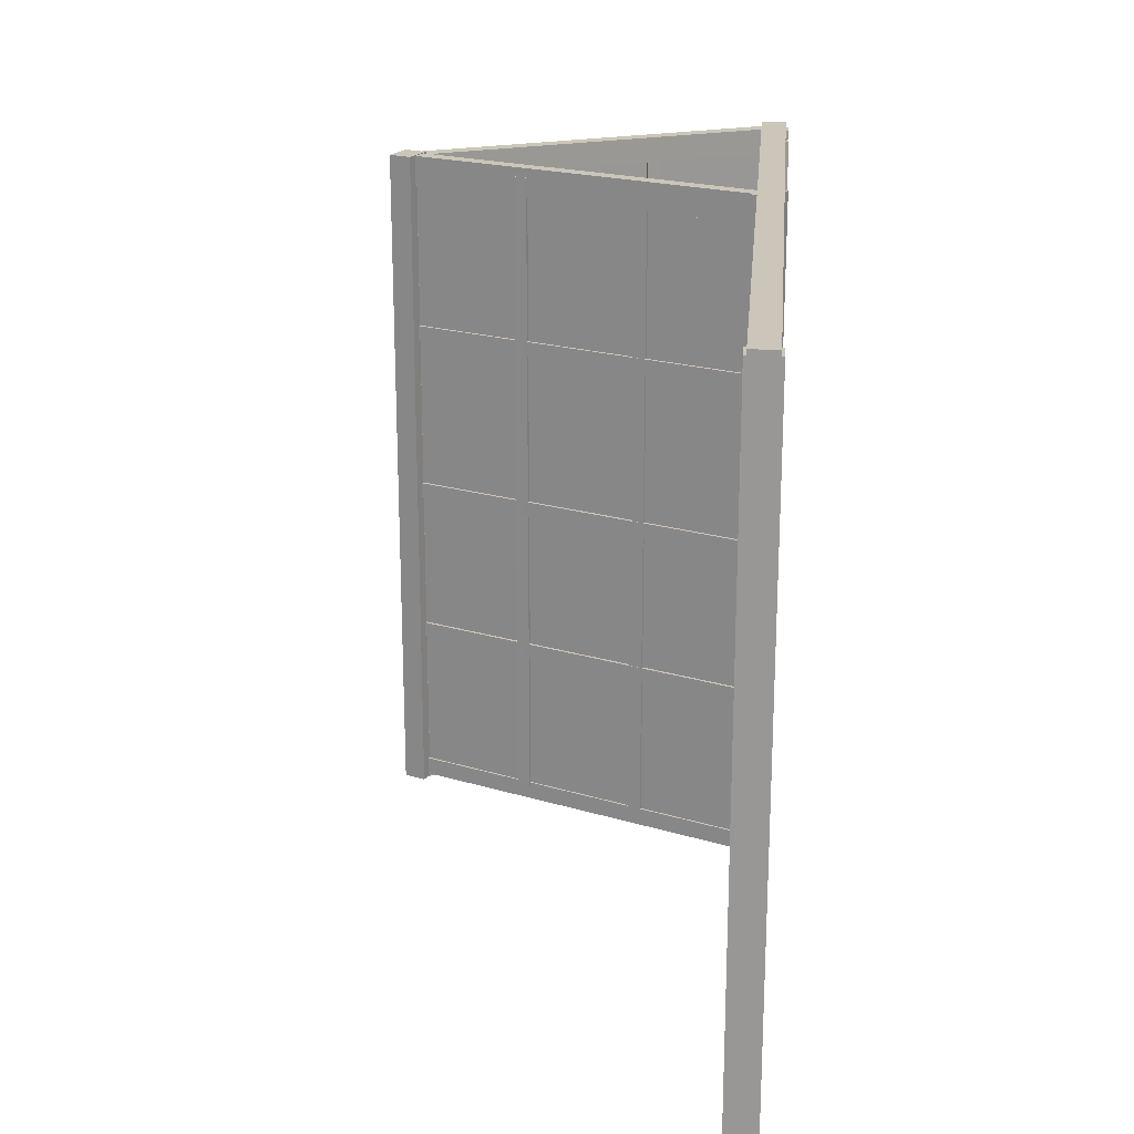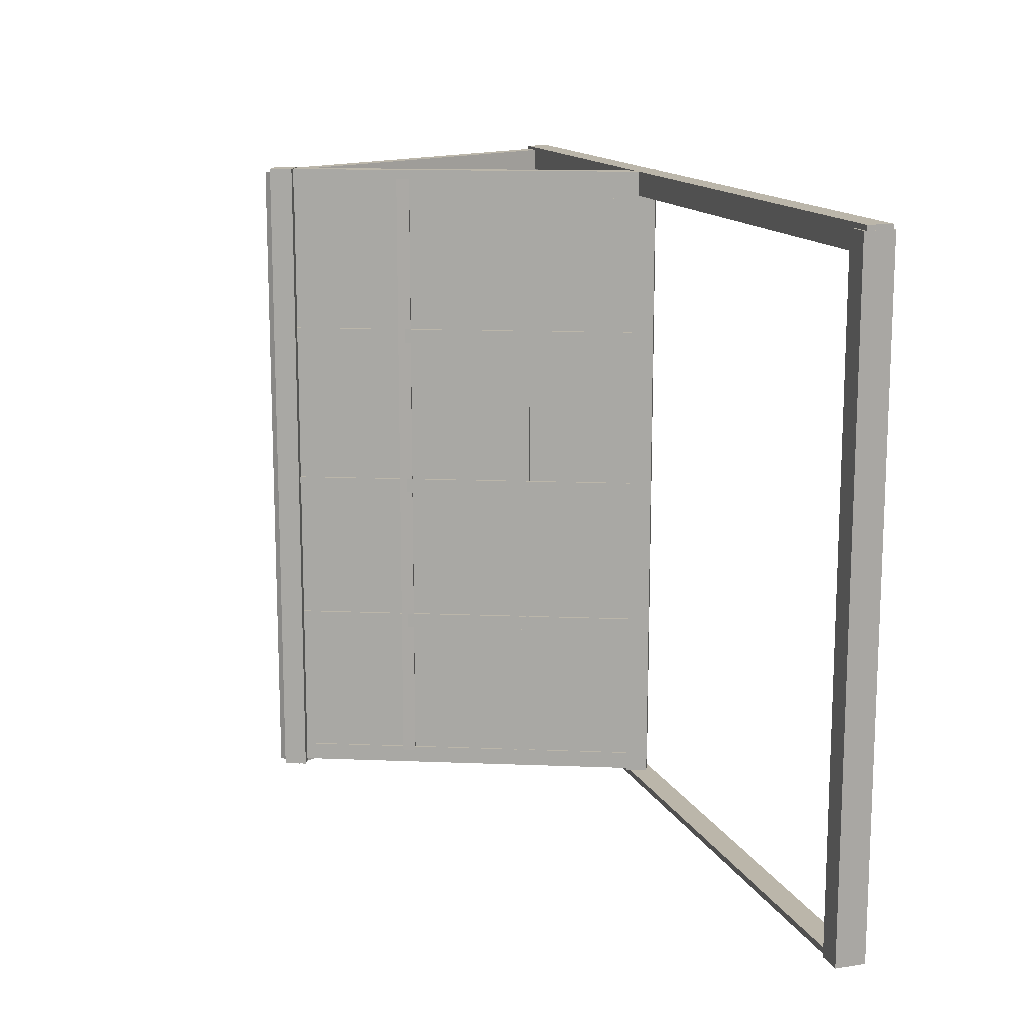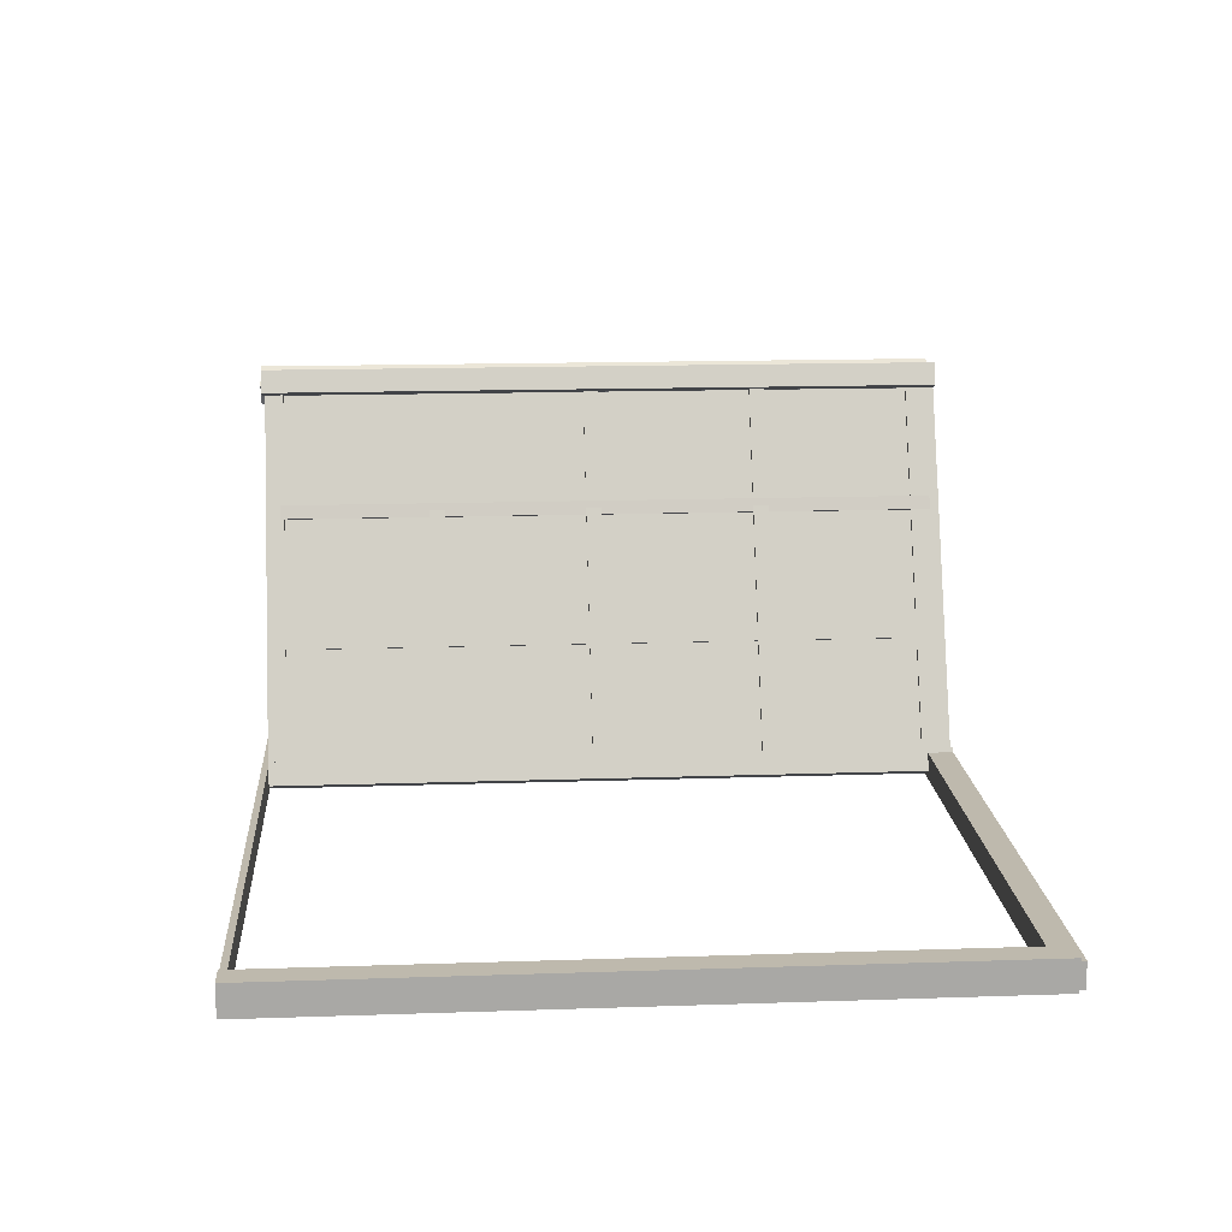
<metadata>
{"format":"obj","ext":"obj","renderer":"f3d","projection":"perspective","resolution":1024,"background":"white","views":[{"elev":20.9,"azim":95.0,"up":"+Y"},{"elev":14.0,"azim":71.5,"up":"+Y"},{"elev":15.3,"azim":85.9,"up":"+Z"}]}
</metadata>
<code>
g Cube_2_1
v 2.961 -1.585 0.0786
v 2.83 -1.585 0.0786
v 2.895 -1.585 -0
v 2.961 -1.585 -0.0786
v 2.83 -1.585 -0.0786
v 2.961 0.1638 0
v 2.961 1.913 -0.0786
v 2.961 1.913 0.0786
v 2.895 0.1638 0.0786
v 2.83 1.913 0.0786
v 2.83 0.1638 0
v 2.83 1.913 -0.0786
v 2.895 1.913 0
v 2.895 0.1638 -0.0786
f 1 2 3
f 4 1 3
f 5 4 3
f 2 5 3
f 1 4 6
f 4 7 6
f 7 8 6
f 8 1 6
f 2 1 9
f 1 8 9
f 8 10 9
f 10 2 9
f 5 2 11
f 2 10 11
f 10 12 11
f 12 5 11
f 10 8 13
f 8 7 13
f 7 12 13
f 12 10 13
f 4 5 14
f 5 12 14
f 12 7 14
f 7 4 14
g Cube_4_5
v 0.2601 -1.552 -0.00532
v -0.5675 -1.552 1.898
v -0.1897 -1.552 0.9306
v 0.188 -1.552 -0.03666
v -0.6395 -1.552 1.867
v 0.224 -1.498 -0.02099
v 0.188 -1.459 -0.03666
v 0.2601 -1.459 -0.00532
v -0.1537 -1.498 0.9463
v -0.5675 -1.459 1.898
v -0.6035 -1.498 1.882
v -0.6395 -1.459 1.867
v -0.1897 -1.459 0.9306
v -0.2258 -1.498 0.915
f 15 16 17
f 18 15 17
f 19 18 17
f 16 19 17
f 15 18 20
f 18 21 20
f 21 22 20
f 22 15 20
f 16 15 23
f 15 22 23
f 22 24 23
f 24 16 23
f 19 16 25
f 16 24 25
f 24 26 25
f 26 19 25
f 24 22 27
f 22 21 27
f 21 26 27
f 26 24 27
f 18 19 28
f 19 26 28
f 26 21 28
f 21 18 28
g Cube_1_2
v -0.7 -0.08175 1.922
v -0.7266 -0.08175 1.88
v -0.6921 -0.08175 1.888
v -0.6576 -0.08175 1.895
v -0.6843 -0.08175 1.853
v -0.6788 0.1032 1.909
v -0.6576 0.2883 1.895
v -0.7 0.2883 1.922
v -0.7133 0.1032 1.901
v -0.7266 0.2883 1.88
v -0.7054 0.1032 1.866
v -0.6843 0.2883 1.853
v -0.6921 0.2883 1.888
v -0.671 0.1032 1.874
f 29 30 31
f 32 29 31
f 33 32 31
f 30 33 31
f 29 32 34
f 32 35 34
f 35 36 34
f 36 29 34
f 30 29 37
f 29 36 37
f 36 38 37
f 38 30 37
f 33 30 39
f 30 38 39
f 38 40 39
f 40 33 39
f 38 36 41
f 36 35 41
f 35 40 41
f 40 38 41
f 32 33 42
f 33 40 42
f 40 35 42
f 35 32 42
g sweethome3d_window_pane2
v 0.246 -1.487 0.0001
v -0.5737 -1.487 1.885
v -0.1725 -1.487 0.9385
v 0.1938 -1.487 -0.02303
v -0.6259 -1.487 1.862
v 0.2374 0.1894 -0.004095
v 0.1938 1.866 -0.02303
v 0.246 1.866 0.0001
v -0.1639 0.1894 0.9427
v -0.5737 1.866 1.885
v -0.5823 0.1894 1.881
v -0.6259 1.866 1.862
v -0.1725 1.866 0.9385
v -0.216 0.1894 0.9196
f 43 44 45
f 46 43 45
f 47 46 45
f 44 47 45
f 43 46 48
f 46 49 48
f 49 50 48
f 50 43 48
f 44 43 51
f 43 50 51
f 50 52 51
f 52 44 51
f 47 44 53
f 44 52 53
f 52 54 53
f 54 47 53
f 52 50 55
f 50 49 55
f 49 54 55
f 54 52 55
f 46 47 56
f 47 54 56
f 54 49 56
f 49 46 56
g Cube_4_3
v -0.6678 1.791 1.901
v -1.578 1.791 0.03559
v -1.084 1.791 0.9494
v -0.5903 1.791 1.863
v -1.5 1.791 -0.0022
v -0.629 1.857 1.882
v -0.5903 1.923 1.863
v -0.6678 1.923 1.901
v -1.123 1.857 0.9683
v -1.578 1.923 0.03559
v -1.539 1.857 0.01669
v -1.5 1.923 -0.0022
v -1.084 1.923 0.9494
v -1.045 1.857 0.9305
f 57 58 59
f 60 57 59
f 61 60 59
f 58 61 59
f 57 60 62
f 60 63 62
f 63 64 62
f 64 57 62
f 58 57 65
f 57 64 65
f 64 66 65
f 66 58 65
f 61 58 67
f 58 66 67
f 66 68 67
f 68 61 67
f 66 64 69
f 64 63 69
f 63 68 69
f 68 66 69
f 60 61 70
f 61 68 70
f 68 63 70
f 63 60 70
g sweethome3d_window_pane1
v -0.6673 -1.466 1.895
v -1.568 -1.482 0.04753
v -1.075 -1.474 0.9505
v -0.6192 -1.466 1.868
v -1.52 -1.483 0.02039
v -0.6247 0.2105 1.86
v -0.6195 1.887 1.839
v -0.6676 1.887 1.866
v -1.118 0.2026 0.9567
v -1.569 1.871 0.01827
v -1.526 0.1943 0.01208
v -1.521 1.871 -0.008872
v -1.075 1.879 0.9212
v -1.07 0.2022 0.9295
f 71 72 73
f 74 71 73
f 75 74 73
f 72 75 73
f 71 74 76
f 74 77 76
f 77 78 76
f 78 71 76
f 72 71 79
f 71 78 79
f 78 80 79
f 80 72 79
f 75 72 81
f 72 80 81
f 80 82 81
f 82 75 81
f 80 78 83
f 78 77 83
f 77 82 83
f 82 80 83
f 74 75 84
f 75 82 84
f 82 77 84
f 77 74 84
g Cube_2_4
v 0.3139 -1.546 -0.01935
v 0.2657 -1.546 0.09155
v 0.2177 -1.546 0.00476
v 0.1697 -1.546 -0.08203
v 0.1215 -1.546 0.02886
v 0.2418 0.1965 -0.05069
v 0.1697 1.939 -0.08203
v 0.3139 1.939 -0.01935
v 0.2898 0.1965 0.0361
v 0.2657 1.939 0.09155
v 0.1936 0.1965 0.0602
v 0.1215 1.939 0.02886
v 0.2177 1.939 0.00476
v 0.1456 0.1965 -0.02658
f 85 86 87
f 88 85 87
f 89 88 87
f 86 89 87
f 85 88 90
f 88 91 90
f 91 92 90
f 92 85 90
f 86 85 93
f 85 92 93
f 92 94 93
f 94 86 93
f 89 86 95
f 86 94 95
f 94 96 95
f 96 89 95
f 94 92 97
f 92 91 97
f 91 96 97
f 96 94 97
f 88 89 98
f 89 96 98
f 96 91 98
f 91 88 98
g Cube_2
v -1.476 -1.581 0.0786
v -1.597 -1.581 0.0786
v -1.537 -1.581 -0
v -1.476 -1.581 -0.0786
v -1.597 -1.581 -0.0786
v -1.476 0.1907 0
v -1.476 1.913 -0.0786
v -1.476 1.913 0.0786
v -1.537 0.1907 0.0786
v -1.597 1.913 0.0786
v -1.597 0.1907 0
v -1.597 1.913 -0.0786
v -1.537 1.913 0
v -1.537 0.1907 -0.0786
f 99 100 101
f 102 99 101
f 103 102 101
f 100 103 101
f 99 102 104
f 102 105 104
f 105 106 104
f 106 99 104
f 100 99 107
f 99 106 107
f 106 108 107
f 108 100 107
f 103 100 109
f 100 108 109
f 108 110 109
f 110 103 109
f 108 106 111
f 106 105 111
f 105 110 111
f 110 108 111
f 102 103 112
f 103 110 112
f 110 105 112
f 105 102 112
g Cube_5_1
v 0.2534 0.0917 0.02135
v -0.5664 0.0917 1.907
v -0.1925 0.0917 0.9483
v 0.1813 0.0917 -0.00999
v -0.6384 0.0917 1.875
v 0.2173 0.131 0.00568
v 0.1813 0.1703 -0.00999
v 0.2534 0.1703 0.02135
v -0.1565 0.131 0.9639
v -0.5664 0.1703 1.907
v -0.6024 0.131 1.891
v -0.6384 0.1703 1.875
v -0.1925 0.1703 0.9483
v -0.2286 0.131 0.9326
f 113 114 115
f 116 113 115
f 117 116 115
f 114 117 115
f 113 116 118
f 116 119 118
f 119 120 118
f 120 113 118
f 114 113 121
f 113 120 121
f 120 122 121
f 122 114 121
f 117 114 123
f 114 122 123
f 122 124 123
f 124 117 123
f 122 120 125
f 120 119 125
f 119 124 125
f 124 122 125
f 116 117 126
f 117 124 126
f 124 119 126
f 119 116 126
g Cube_5_2
v 0.2534 -0.7153 0.02135
v -0.5664 -0.7153 1.907
v -0.1925 -0.7153 0.9483
v 0.1813 -0.7153 -0.00999
v -0.6384 -0.7153 1.875
v 0.2173 -0.676 0.00568
v 0.1813 -0.6367 -0.00999
v 0.2534 -0.6367 0.02135
v -0.1565 -0.676 0.9639
v -0.5664 -0.6367 1.907
v -0.6024 -0.676 1.891
v -0.6384 -0.6367 1.875
v -0.1925 -0.6367 0.9483
v -0.2286 -0.676 0.9326
f 127 128 129
f 130 127 129
f 131 130 129
f 128 131 129
f 127 130 132
f 130 133 132
f 133 134 132
f 134 127 132
f 128 127 135
f 127 134 135
f 134 136 135
f 136 128 135
f 131 128 137
f 128 136 137
f 136 138 137
f 138 131 137
f 136 134 139
f 134 133 139
f 133 138 139
f 138 136 139
f 130 131 140
f 131 138 140
f 138 133 140
f 133 130 140
g Cube_3_2
v -0.2696 -1.48 1.221
v -0.2955 -1.48 1.287
v -0.3191 -1.48 1.24
v -0.3428 -1.48 1.193
v -0.3686 -1.48 1.258
v -0.3062 0.2031 1.207
v -0.3428 1.886 1.193
v -0.2696 1.886 1.221
v -0.2826 0.2031 1.254
v -0.2955 1.886 1.287
v -0.332 0.2031 1.273
v -0.3686 1.886 1.258
v -0.3191 1.886 1.24
v -0.3557 0.2031 1.225
f 141 142 143
f 144 141 143
f 145 144 143
f 142 145 143
f 141 144 146
f 144 147 146
f 147 148 146
f 148 141 146
f 142 141 149
f 141 148 149
f 148 150 149
f 150 142 149
f 145 142 151
f 142 150 151
f 150 152 151
f 152 145 151
f 150 148 153
f 148 147 153
f 147 152 153
f 152 150 153
f 144 145 154
f 145 152 154
f 152 147 154
f 147 144 154
g Cube_4_1
v -0.6849 0.09278 1.887
v -1.582 0.09278 0.04861
v -1.098 0.09278 0.9507
v -0.6142 0.09278 1.853
v -1.511 0.09278 0.01416
v -0.6496 0.1321 1.87
v -0.6142 0.1714 1.853
v -0.6849 0.1714 1.887
v -1.133 0.1321 0.9679
v -1.582 0.1714 0.04861
v -1.546 0.1321 0.03138
v -1.511 0.1714 0.01416
v -1.098 0.1714 0.9507
v -1.063 0.1321 0.9335
f 155 156 157
f 158 155 157
f 159 158 157
f 156 159 157
f 155 158 160
f 158 161 160
f 161 162 160
f 162 155 160
f 156 155 163
f 155 162 163
f 162 164 163
f 164 156 163
f 159 156 165
f 156 164 165
f 164 166 165
f 166 159 165
f 164 162 167
f 162 161 167
f 161 166 167
f 166 164 167
f 158 159 168
f 159 166 168
f 166 161 168
f 161 158 168
g Cube_2_2
v -0.6443 -1.573 1.95
v -0.7048 -1.573 1.846
v -0.6065 -1.573 1.859
v -0.5082 -1.573 1.872
v -0.5687 -1.573 1.767
v -0.5763 0.1693 1.911
v -0.5082 1.912 1.872
v -0.6443 1.912 1.95
v -0.6746 0.1693 1.898
v -0.7048 1.912 1.846
v -0.6367 0.1693 1.806
v -0.5687 1.912 1.767
v -0.6065 1.912 1.859
v -0.5384 0.1693 1.819
f 169 170 171
f 172 169 171
f 173 172 171
f 170 173 171
f 169 172 174
f 172 175 174
f 175 176 174
f 176 169 174
f 170 169 177
f 169 176 177
f 176 178 177
f 178 170 177
f 173 170 179
f 170 178 179
f 178 180 179
f 180 173 179
f 178 176 181
f 176 175 181
f 175 180 181
f 180 178 181
f 172 173 182
f 173 180 182
f 180 175 182
f 175 172 182
g Cube_4
v -0.6849 0.9582 1.858
v -1.582 0.9582 0.01899
v -1.098 0.9582 0.9211
v -0.6142 0.9582 1.823
v -1.511 0.9582 -0.01546
v -0.6495 0.9975 1.84
v -0.6142 1.037 1.823
v -0.6849 1.037 1.858
v -1.133 0.9975 0.9383
v -1.582 1.037 0.01899
v -1.546 0.9975 0.00176
v -1.511 1.037 -0.01546
v -1.098 1.037 0.9211
v -1.063 0.9975 0.9038
f 183 184 185
f 186 183 185
f 187 186 185
f 184 187 185
f 183 186 188
f 186 189 188
f 189 190 188
f 190 183 188
f 184 183 191
f 183 190 191
f 190 192 191
f 192 184 191
f 187 184 193
f 184 192 193
f 192 194 193
f 194 187 193
f 192 190 195
f 190 189 195
f 189 194 195
f 194 192 195
f 186 187 196
f 187 194 196
f 194 189 196
f 189 186 196
g Cube_4_4
v -0.6861 -1.555 1.878
v -1.596 -1.555 0.01254
v -1.106 -1.555 0.928
v -0.6154 -1.555 1.843
v -1.525 -1.555 -0.02192
v -0.6508 -1.506 1.861
v -0.6154 -1.457 1.843
v -0.6861 -1.457 1.878
v -1.141 -1.506 0.9452
v -1.596 -1.457 0.01254
v -1.561 -1.506 -0.00469
v -1.525 -1.457 -0.02192
v -1.106 -1.457 0.928
v -1.07 -1.506 0.9108
f 197 198 199
f 200 197 199
f 201 200 199
f 198 201 199
f 197 200 202
f 200 203 202
f 203 204 202
f 204 197 202
f 198 197 205
f 197 204 205
f 204 206 205
f 206 198 205
f 201 198 207
f 198 206 207
f 206 208 207
f 208 201 207
f 206 204 209
f 204 203 209
f 203 208 209
f 208 206 209
f 200 201 210
f 201 208 210
f 208 203 210
f 203 200 210
g Cube_3_3
v -0.002362 -1.506 0.6014
v -0.03049 -1.506 0.6661
v -0.05247 -1.506 0.6181
v -0.07445 -1.506 0.5701
v -0.1026 -1.506 0.6348
v -0.0384 0.1769 0.5858
v -0.07445 1.86 0.5701
v -0.002362 1.86 0.6014
v -0.01643 0.1769 0.6338
v -0.03049 1.86 0.6661
v -0.06653 0.1769 0.6504
v -0.1026 1.86 0.6348
v -0.05247 1.86 0.6181
v -0.08851 0.1769 0.6024
f 211 212 213
f 214 211 213
f 215 214 213
f 212 215 213
f 211 214 216
f 214 217 216
f 217 218 216
f 218 211 216
f 212 211 219
f 211 218 219
f 218 220 219
f 220 212 219
f 215 212 221
f 212 220 221
f 220 222 221
f 222 215 221
f 220 218 223
f 218 217 223
f 217 222 223
f 222 220 223
f 214 215 224
f 215 222 224
f 222 217 224
f 217 214 224
g Cube_2_3
v -0.4855 -1.568 1.838
v -0.5337 -1.568 1.948
v -0.5817 -1.568 1.862
v -0.6297 -1.568 1.775
v -0.6779 -1.568 1.886
v -0.5576 0.1843 1.806
v -0.6297 1.937 1.775
v -0.4855 1.937 1.838
v -0.5096 0.1843 1.893
v -0.5337 1.937 1.948
v -0.6058 0.1843 1.917
v -0.6779 1.937 1.886
v -0.5817 1.937 1.862
v -0.6538 0.1843 1.83
f 225 226 227
f 228 225 227
f 229 228 227
f 226 229 227
f 225 228 230
f 228 231 230
f 231 232 230
f 232 225 230
f 226 225 233
f 225 232 233
f 232 234 233
f 234 226 233
f 229 226 235
f 226 234 235
f 234 236 235
f 236 229 235
f 234 232 237
f 232 231 237
f 231 236 237
f 236 234 237
f 228 229 238
f 229 236 238
f 236 231 238
f 231 228 238
g Cube_5
v 0.2534 0.961 0.02135
v -0.5664 0.961 1.907
v -0.1925 0.961 0.9483
v 0.1813 0.961 -0.00999
v -0.6384 0.961 1.875
v 0.2173 1 0.00568
v 0.1813 1.04 -0.00999
v 0.2534 1.04 0.02135
v -0.1565 1 0.9639
v -0.5664 1.04 1.907
v -0.6024 1 1.891
v -0.6384 1.04 1.875
v -0.1925 1.04 0.9483
v -0.2286 1 0.9326
f 239 240 241
f 242 239 241
f 243 242 241
f 240 243 241
f 239 242 244
f 242 245 244
f 245 246 244
f 246 239 244
f 240 239 247
f 239 246 247
f 246 248 247
f 248 240 247
f 243 240 249
f 240 248 249
f 248 250 249
f 250 243 249
f 248 246 251
f 246 245 251
f 245 250 251
f 250 248 251
f 242 243 252
f 243 250 252
f 250 245 252
f 245 242 252
g Cube_3
v -1.253 -1.528 0.6969
v -1.284 -1.528 0.6335
v -1.233 -1.528 0.648
v -1.182 -1.528 0.6624
v -1.213 -1.528 0.599
v -1.217 0.1556 0.6797
v -1.182 1.839 0.6624
v -1.253 1.839 0.6969
v -1.268 0.1556 0.6652
v -1.284 1.839 0.6335
v -1.248 0.1556 0.6163
v -1.213 1.839 0.599
v -1.233 1.839 0.648
v -1.197 0.1556 0.6307
f 253 254 255
f 256 253 255
f 257 256 255
f 254 257 255
f 253 256 258
f 256 259 258
f 259 260 258
f 260 253 258
f 254 253 261
f 253 260 261
f 260 262 261
f 262 254 261
f 257 254 263
f 254 262 263
f 262 264 263
f 264 257 263
f 262 260 265
f 260 259 265
f 259 264 265
f 264 262 265
f 256 257 266
f 257 264 266
f 264 259 266
f 259 256 266
g Cube_2_5
v -1.554 -1.559 0.09412
v -1.607 -1.559 -0.01456
v -1.51 -1.559 0.00532
v -1.413 -1.559 0.02521
v -1.466 -1.559 -0.08348
v -1.483 0.1507 0.05967
v -1.413 1.86 0.02521
v -1.554 1.86 0.09412
v -1.581 0.1507 0.03978
v -1.607 1.86 -0.01456
v -1.536 0.1507 -0.04902
v -1.466 1.86 -0.08348
v -1.51 1.86 0.00532
v -1.439 0.1507 -0.02913
f 267 268 269
f 270 267 269
f 271 270 269
f 268 271 269
f 267 270 272
f 270 273 272
f 273 274 272
f 274 267 272
f 268 267 275
f 267 274 275
f 274 276 275
f 276 268 275
f 271 268 277
f 268 276 277
f 276 278 277
f 278 271 277
f 276 274 279
f 274 273 279
f 273 278 279
f 278 276 279
f 270 271 280
f 271 278 280
f 278 273 280
f 273 270 280
g Cube_1
v 2.961 1.808 0.0655
v -1.606 1.808 0.0655
v 0.6665 1.808 0
v 2.961 1.808 -0.0655
v -1.606 1.808 -0.0655
v 2.961 1.873 0
v 2.961 1.939 -0.0655
v 2.961 1.939 0.0655
v 0.6665 1.873 0.0655
v -1.606 1.939 0.0655
v -1.606 1.873 0
v -1.606 1.939 -0.0655
v 0.6665 1.939 0
v 0.6665 1.873 -0.0655
f 281 282 283
f 284 281 283
f 285 284 283
f 282 285 283
f 281 284 286
f 284 287 286
f 287 288 286
f 288 281 286
f 282 281 289
f 281 288 289
f 288 290 289
f 290 282 289
f 285 282 291
f 282 290 291
f 290 292 291
f 292 285 291
f 290 288 293
f 288 287 293
f 287 292 293
f 292 290 293
f 284 285 294
f 285 292 294
f 292 287 294
f 287 284 294
g Cube_1_1
v 2.951 -1.581 0.0655
v -1.594 -1.581 0.0655
v 0.6782 -1.581 -0
v 2.951 -1.581 -0.0655
v -1.594 -1.581 -0.0655
v 2.951 -1.565 -0
v 2.951 -1.549 -0.0655
v 2.951 -1.549 0.0655
v 0.6782 -1.565 0.0655
v -1.594 -1.549 0.0655
v -1.594 -1.565 -0
v -1.594 -1.549 -0.0655
v 0.6782 -1.549 -0
v 0.6782 -1.565 -0.0655
f 295 296 297
f 298 295 297
f 299 298 297
f 296 299 297
f 295 298 300
f 298 301 300
f 301 302 300
f 302 295 300
f 296 295 303
f 295 302 303
f 302 304 303
f 304 296 303
f 299 296 305
f 296 304 305
f 304 306 305
f 306 299 305
f 304 302 307
f 302 301 307
f 301 306 307
f 306 304 307
f 298 299 308
f 299 306 308
f 306 301 308
f 301 298 308
g Cube_4_6
v 0.2469 1.787 0.02955
v -0.5807 1.787 1.933
v -0.2029 1.787 0.9655
v 0.1748 1.787 -0.00179
v -0.6527 1.787 1.901
v 0.2109 1.86 0.01388
v 0.1748 1.934 -0.00179
v 0.2469 1.934 0.02955
v -0.1669 1.86 0.9812
v -0.5807 1.934 1.933
v -0.6167 1.86 1.917
v -0.6527 1.934 1.901
v -0.2029 1.934 0.9655
v -0.2389 1.86 0.9498
f 309 310 311
f 312 309 311
f 313 312 311
f 310 313 311
f 309 312 314
f 312 315 314
f 315 316 314
f 316 309 314
f 310 309 317
f 309 316 317
f 316 318 317
f 318 310 317
f 313 310 319
f 310 318 319
f 318 320 319
f 320 313 319
f 318 316 321
f 316 315 321
f 315 320 321
f 320 318 321
f 312 313 322
f 313 320 322
f 320 315 322
f 315 312 322
g Cube_3_1
v -0.9603 -1.49 1.305
v -0.9912 -1.49 1.241
v -0.9405 -1.49 1.256
v -0.8897 -1.49 1.27
v -0.9206 -1.49 1.207
v -0.925 0.1931 1.288
v -0.8897 1.876 1.27
v -0.9603 1.876 1.305
v -0.9758 0.1931 1.273
v -0.9912 1.876 1.241
v -0.9559 0.1931 1.224
v -0.9206 1.876 1.207
v -0.9405 1.876 1.256
v -0.9051 0.1931 1.239
f 323 324 325
f 326 323 325
f 327 326 325
f 324 327 325
f 323 326 328
f 326 329 328
f 329 330 328
f 330 323 328
f 324 323 331
f 323 330 331
f 330 332 331
f 332 324 331
f 327 324 333
f 324 332 333
f 332 334 333
f 334 327 333
f 332 330 335
f 330 329 335
f 329 334 335
f 334 332 335
f 326 327 336
f 327 334 336
f 334 329 336
f 329 326 336
g Cube_4_2
v -0.6932 -0.7164 1.866
v -1.59 -0.7164 0.02705
v -1.106 -0.7164 0.9291
v -0.6225 -0.7164 1.831
v -1.519 -0.7164 -0.0074
v -0.6579 -0.6771 1.848
v -0.6225 -0.6378 1.831
v -0.6932 -0.6378 1.866
v -1.142 -0.6771 0.9464
v -1.59 -0.6378 0.02705
v -1.555 -0.6771 0.00983
v -1.519 -0.6378 -0.0074
v -1.106 -0.6378 0.9291
v -1.071 -0.6771 0.9119
f 337 338 339
f 340 337 339
f 341 340 339
f 338 341 339
f 337 340 342
f 340 343 342
f 343 344 342
f 344 337 342
f 338 337 345
f 337 344 345
f 344 346 345
f 346 338 345
f 341 338 347
f 338 346 347
f 346 348 347
f 348 341 347
f 346 344 349
f 344 343 349
f 343 348 349
f 348 346 349
f 340 341 350
f 341 348 350
f 348 343 350
f 343 340 350

</code>
